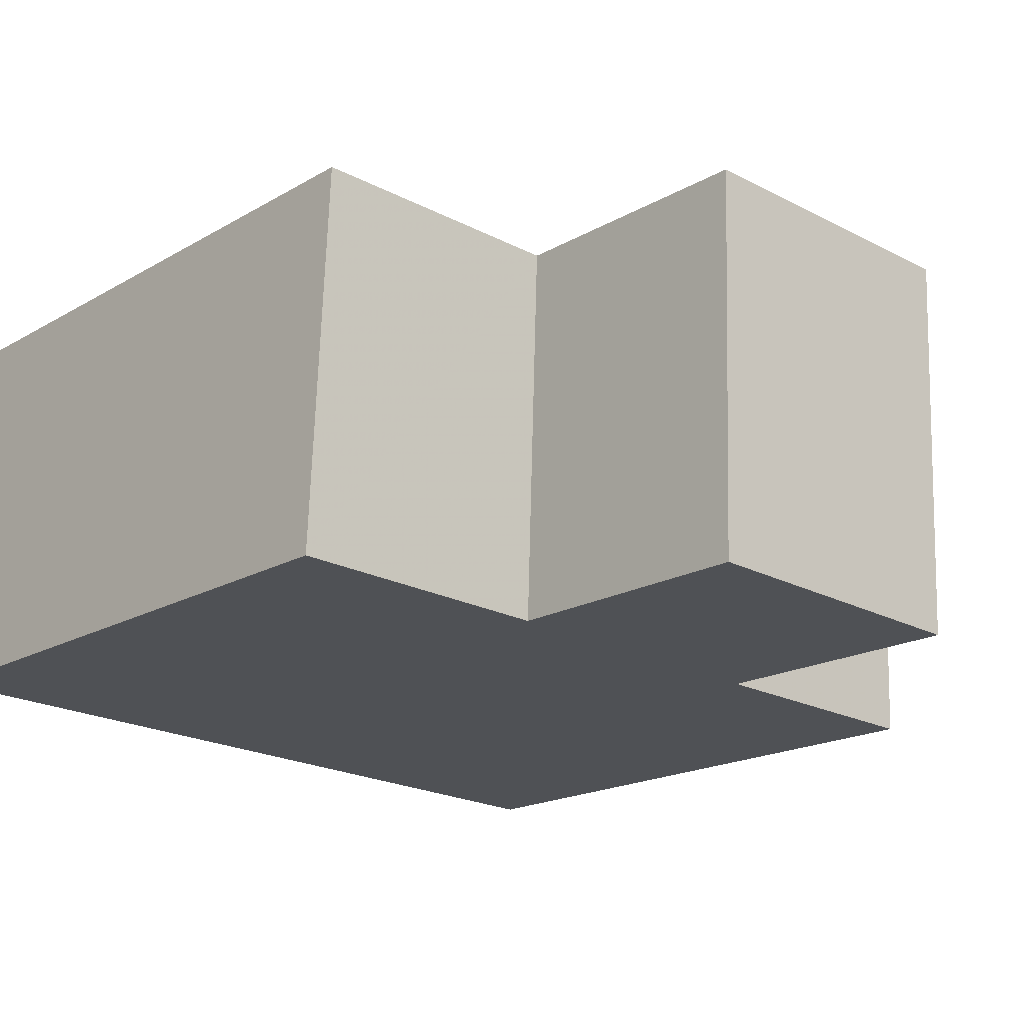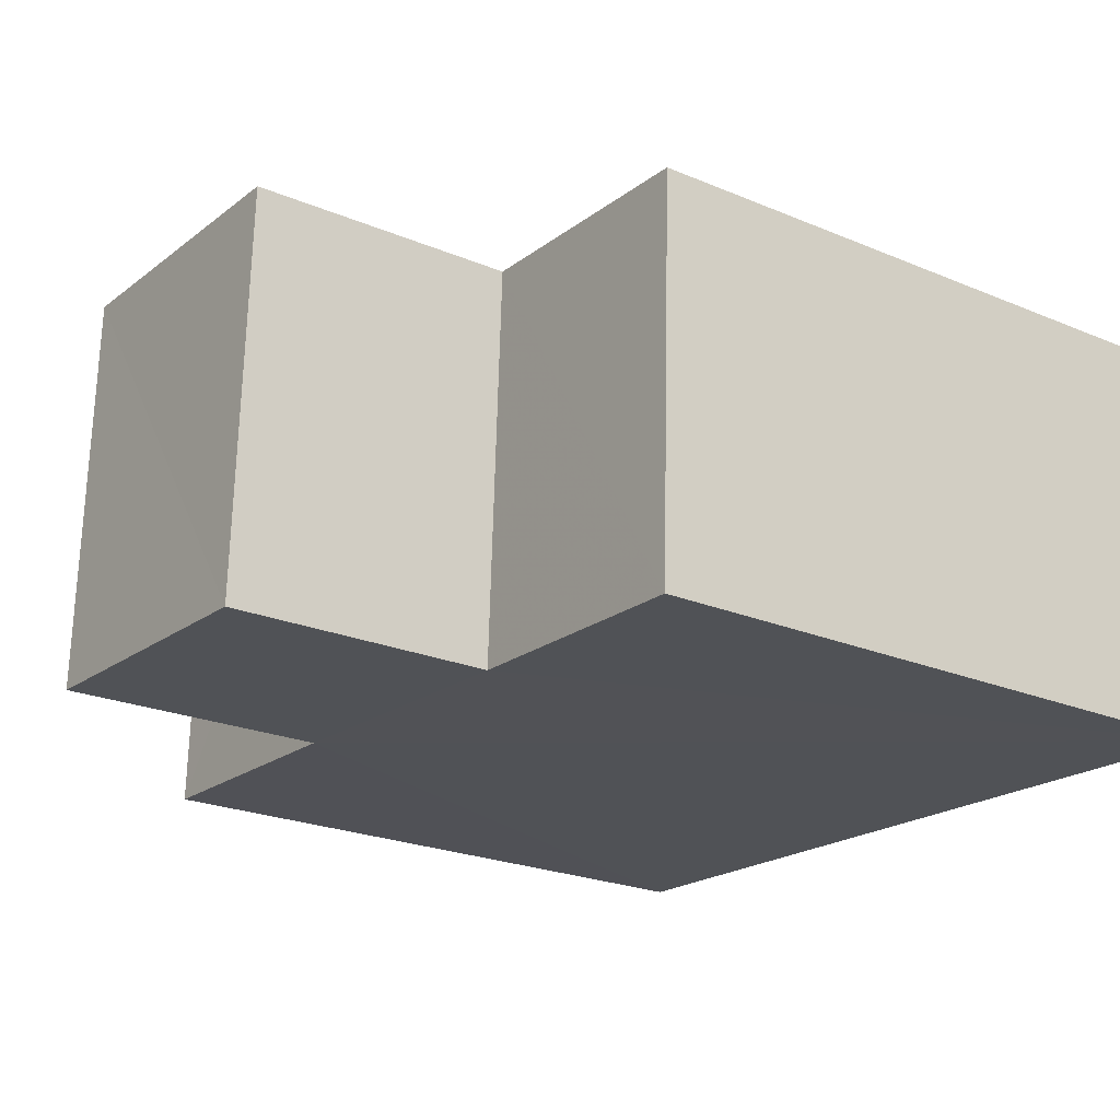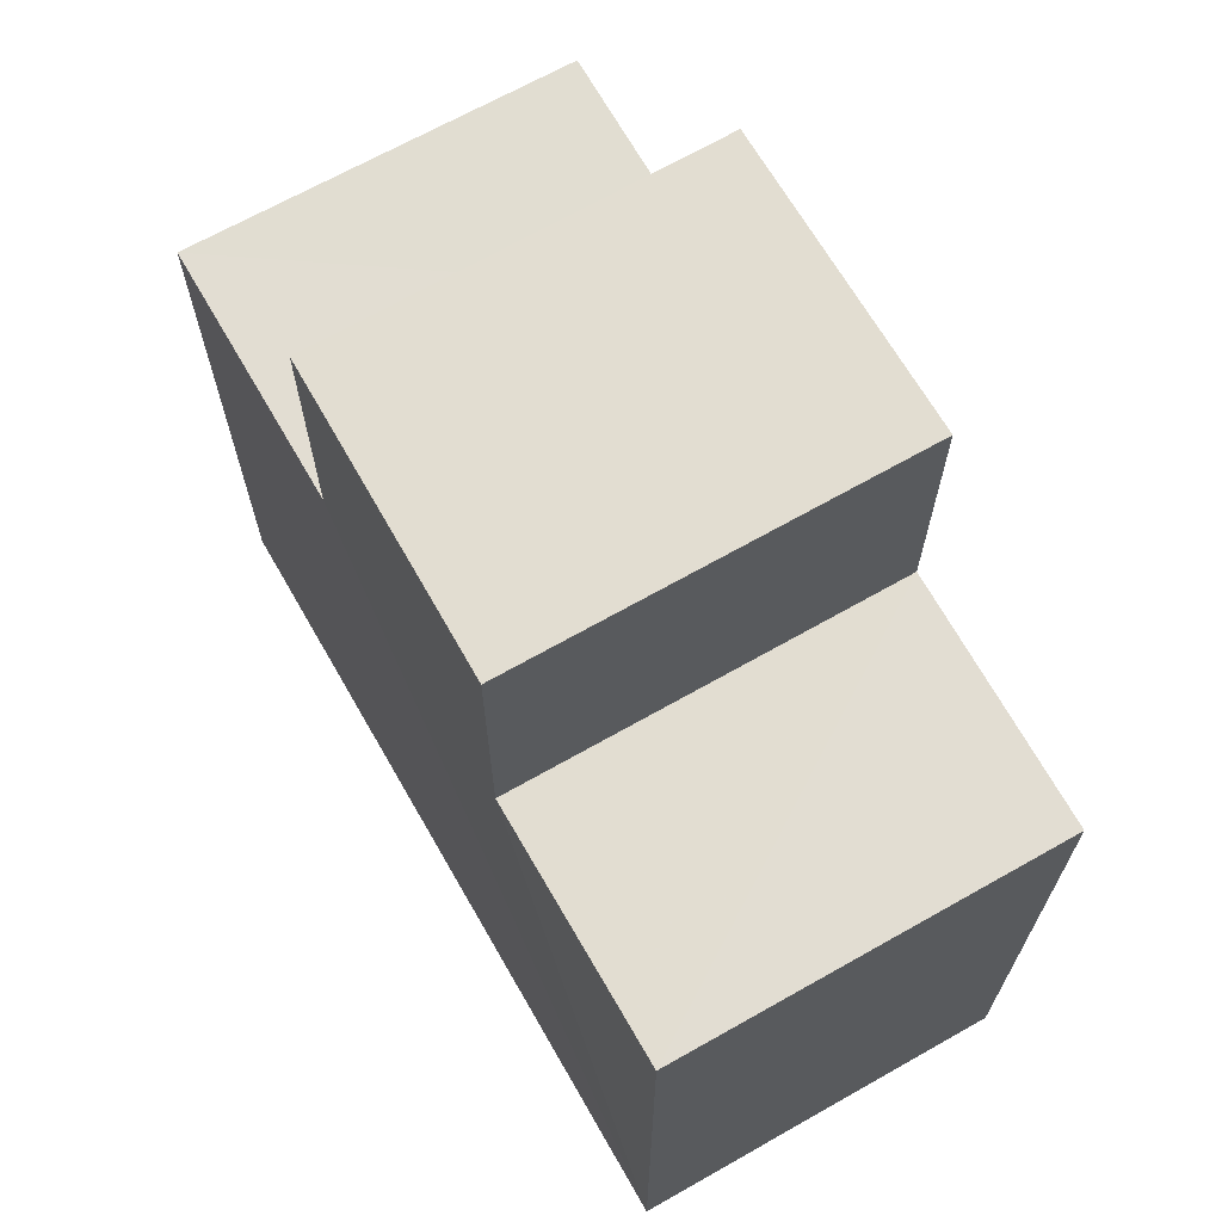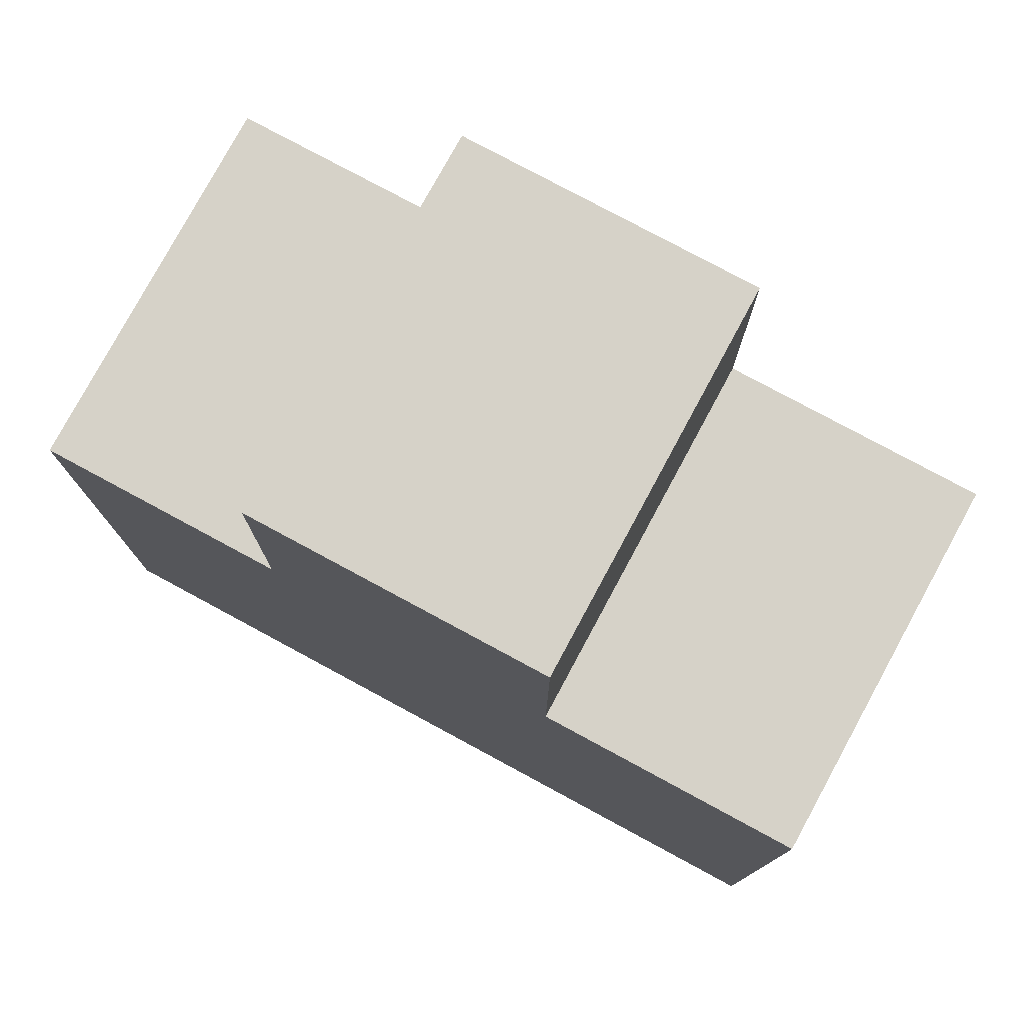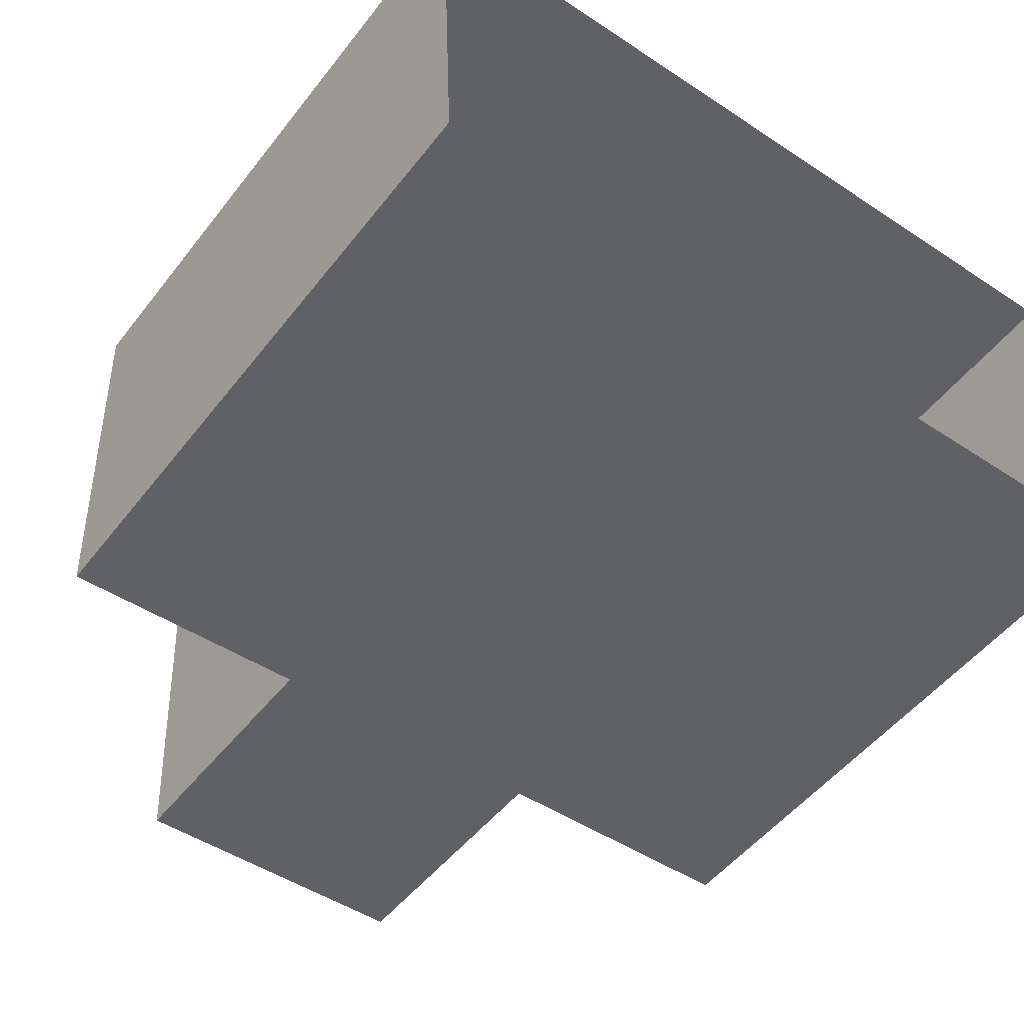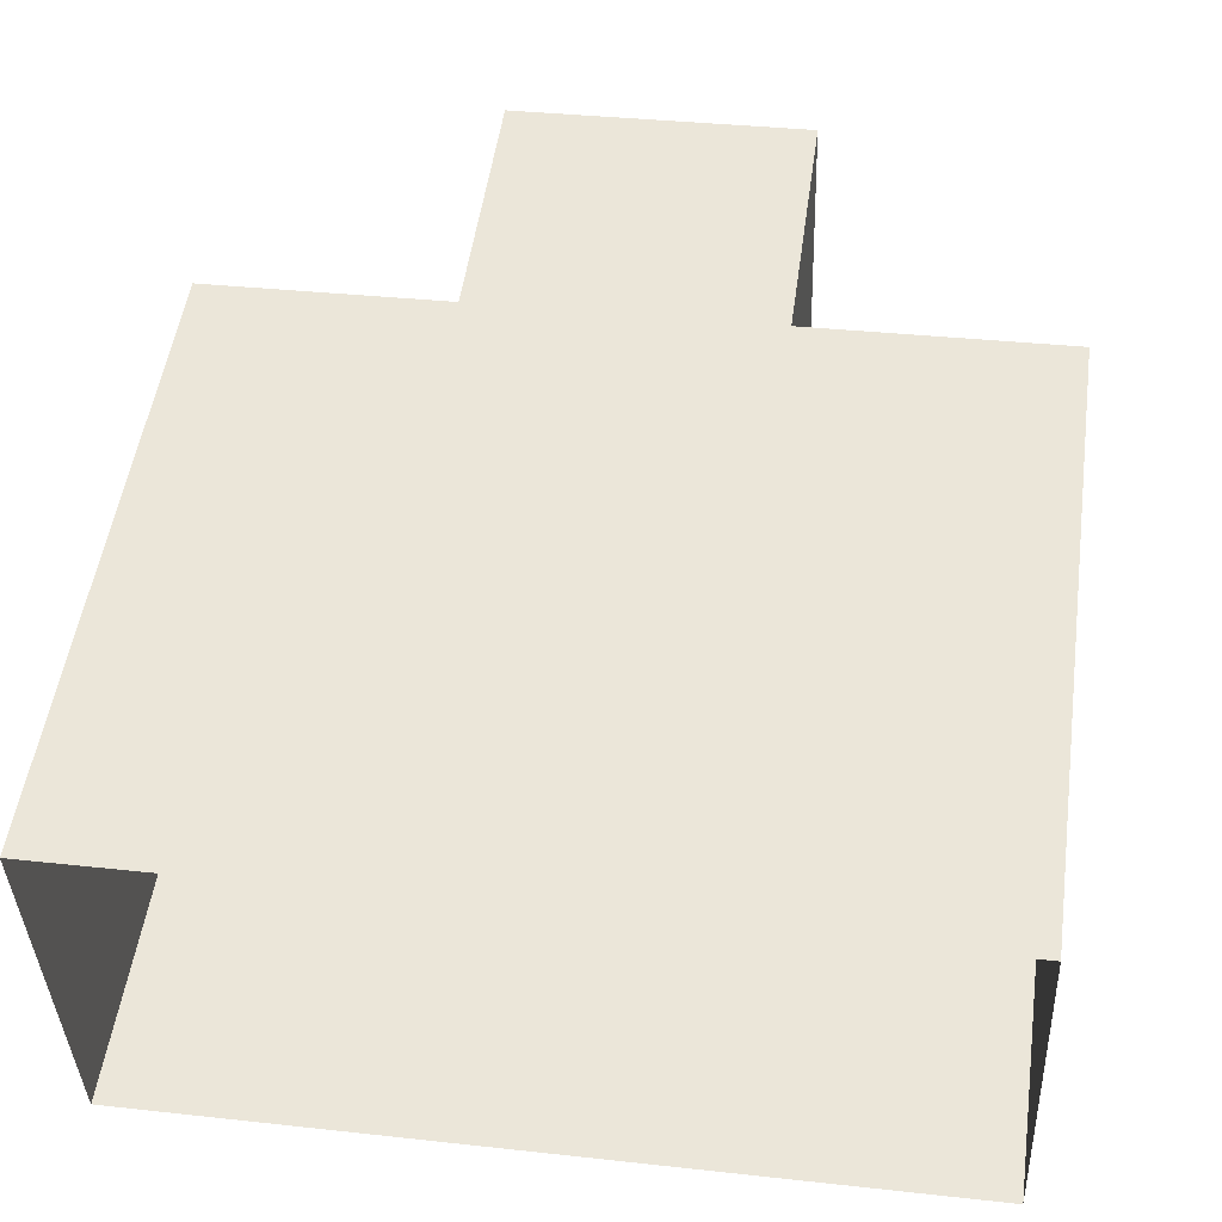
<metadata>
{"format":"obj","ext":"obj","renderer":"f3d","projection":"perspective","resolution":1024,"background":"white","views":[{"elev":-18.3,"azim":-42.1,"up":"+Y"},{"elev":-22.6,"azim":54.1,"up":"+Y"},{"elev":68.5,"azim":57.9,"up":"+Z"},{"elev":77.9,"azim":-153.9,"up":"+Z"},{"elev":-51.2,"azim":143.2,"up":"+Y"},{"elev":51.5,"azim":-172.0,"up":"+Y"}]}
</metadata>
<code>
v -3.724e+05 -1.042e+05 29.28
v -3.724e+05 -1.042e+05 29.28
v -3.724e+05 -1.042e+05 29.28
v -3.724e+05 -1.042e+05 29.28
v -3.724e+05 -1.042e+05 39.06
v -3.724e+05 -1.042e+05 39.06
v -3.724e+05 -1.042e+05 39.06
v -3.724e+05 -1.042e+05 39.06
v -3.724e+05 -1.042e+05 36.2
v -3.724e+05 -1.042e+05 36.2
v -3.724e+05 -1.042e+05 36.2
v -3.724e+05 -1.042e+05 36.2
v -3.724e+05 -1.042e+05 36.2
v -3.724e+05 -1.042e+05 36.2
v -3.724e+05 -1.042e+05 36.2
v -3.724e+05 -1.042e+05 36.2
f 1 2 3
f 1 4 2
f 5 6 7
f 5 8 6
f 9 10 11
f 12 9 11
f 13 14 15
f 13 16 14
f 15 1 13
f 8 13 9
f 6 8 9
f 9 1 3
f 9 3 10
f 13 1 9
f 9 7 6
f 9 12 7
f 16 5 12
f 14 16 4
f 5 7 12
f 4 12 2
f 2 12 11
f 16 12 4
f 11 3 2
f 11 10 3
f 16 8 5
f 16 13 8
f 14 4 1
f 15 14 1

</code>
